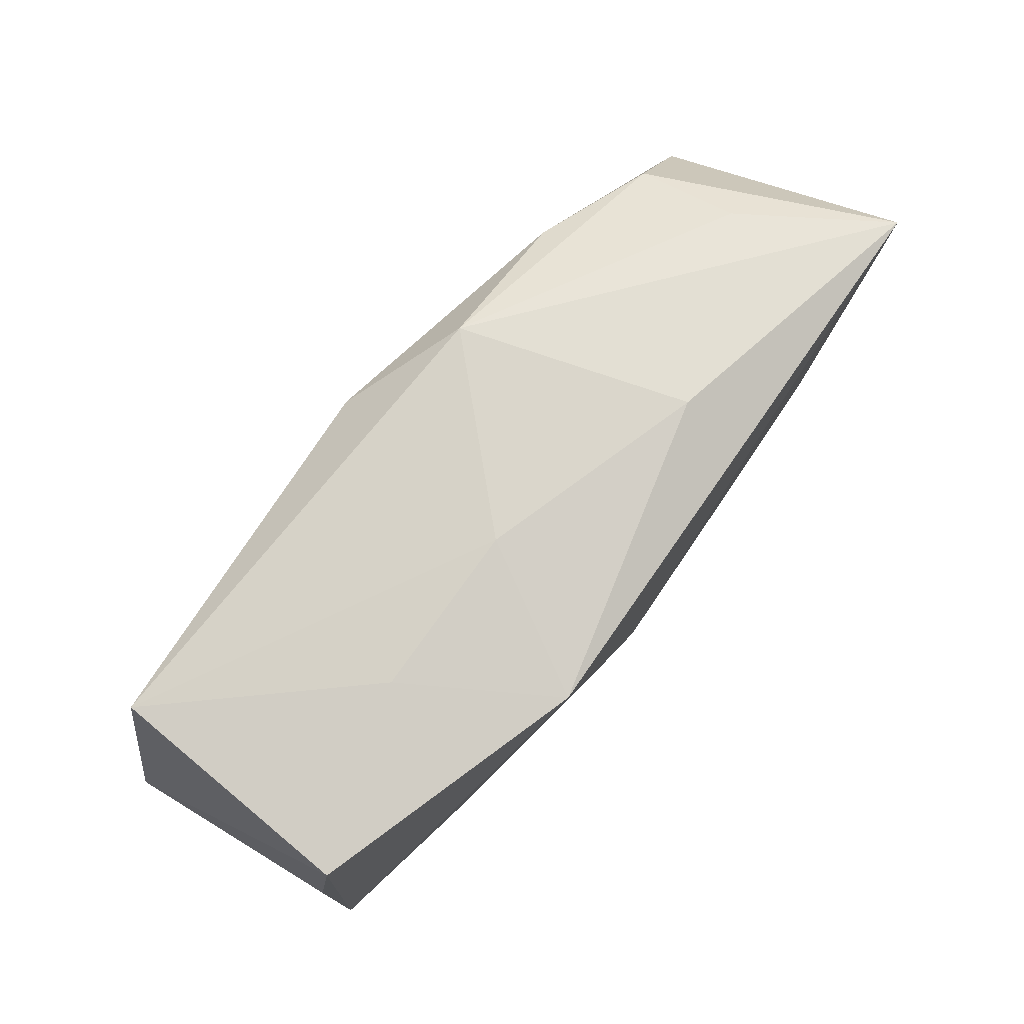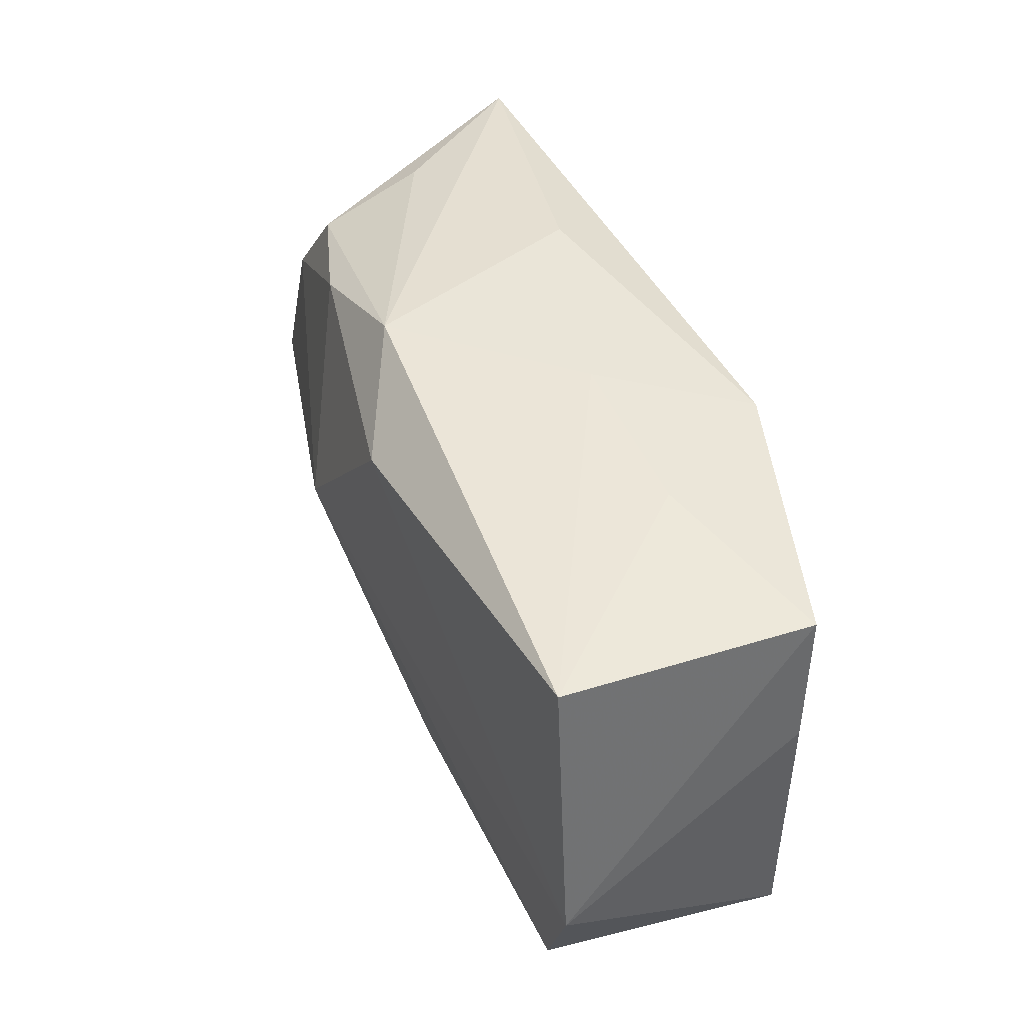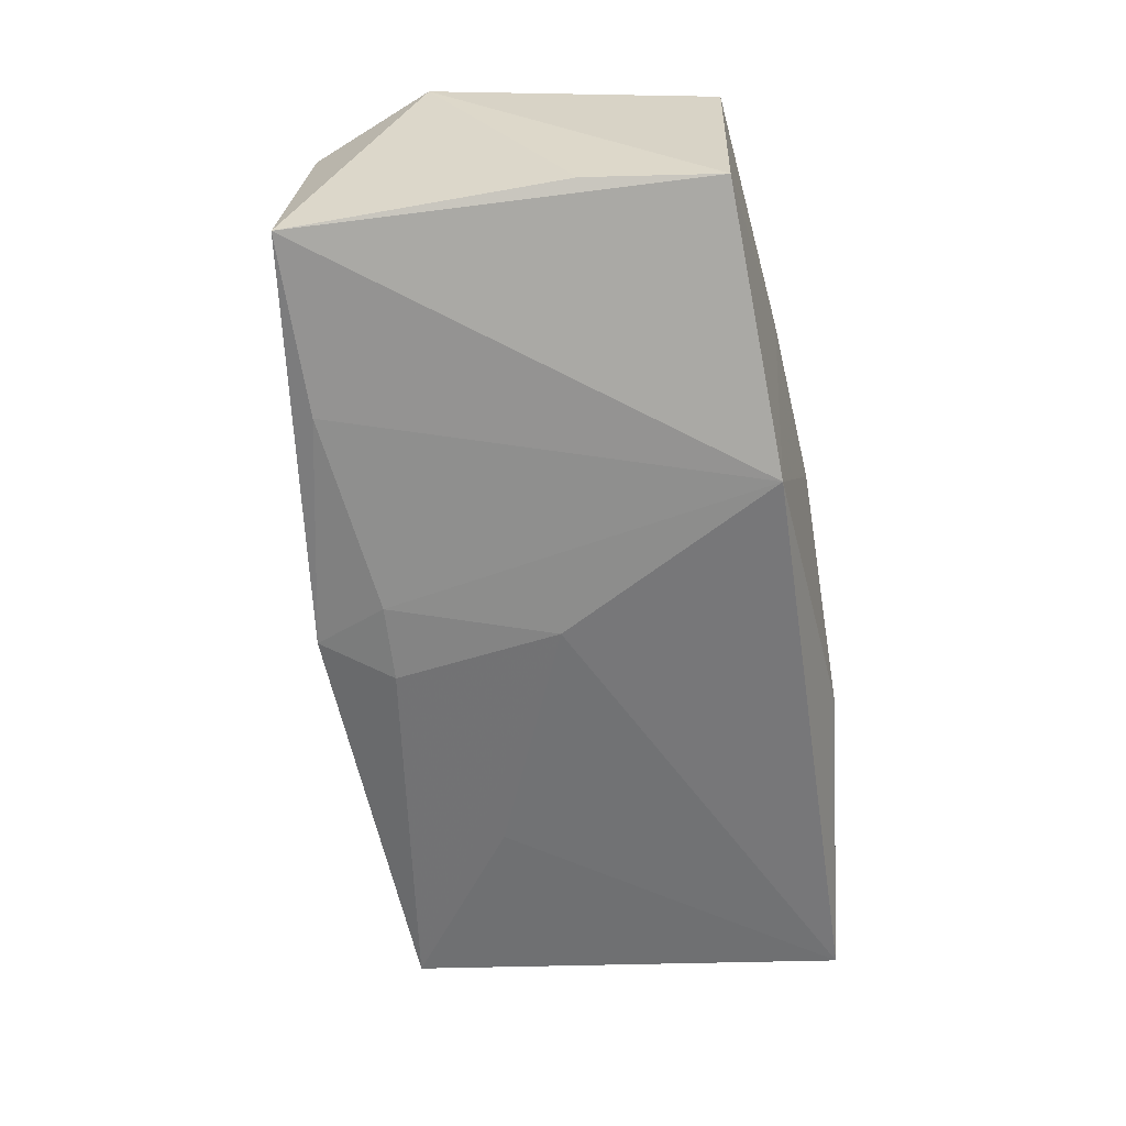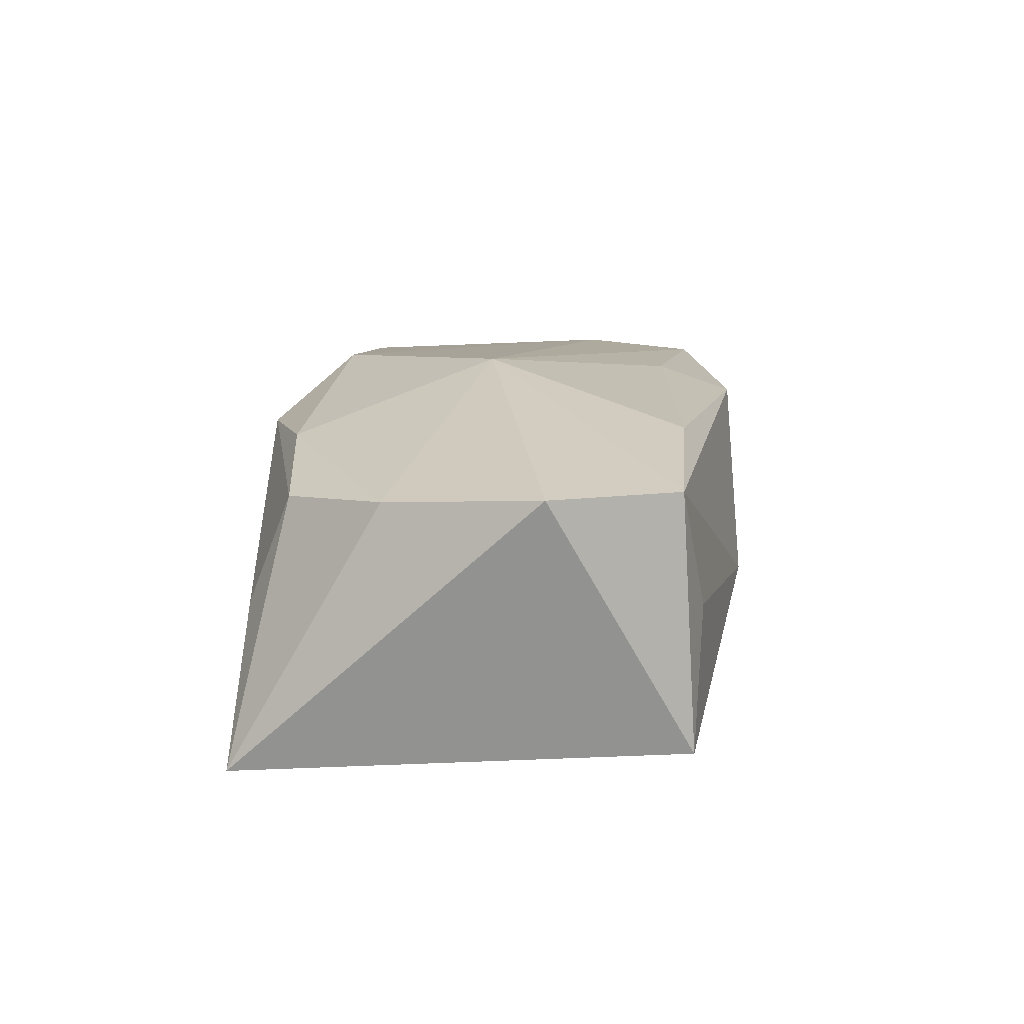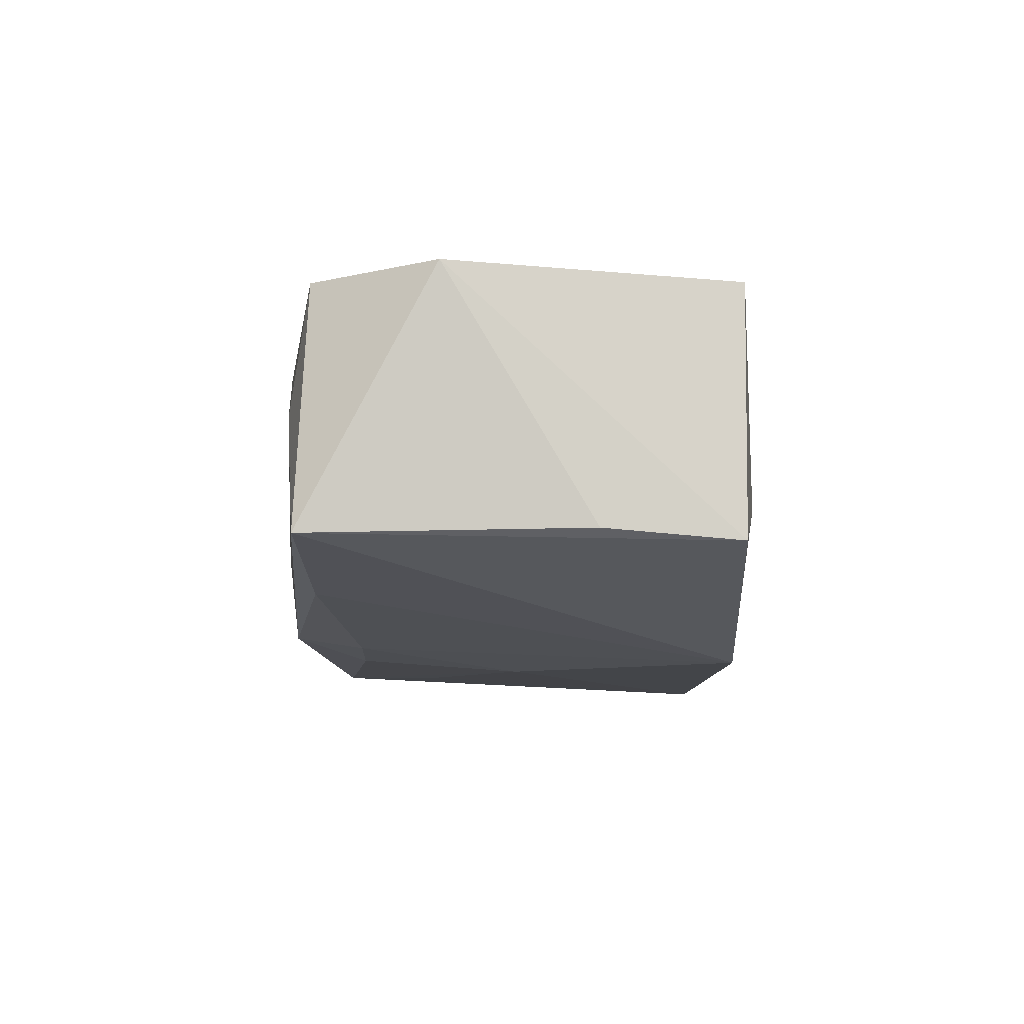
<metadata>
{"format":"obj","ext":"obj","renderer":"f3d","projection":"perspective","resolution":1024,"background":"white","views":[{"elev":74.6,"azim":124.7,"up":"+Y"},{"elev":45.6,"azim":64.6,"up":"+Y"},{"elev":-57.2,"azim":99.1,"up":"+Z"},{"elev":9.3,"azim":-83.6,"up":"+Z"},{"elev":-8.6,"azim":90.8,"up":"+Z"}]}
</metadata>
<code>
v 0.002885 0.01589 0.01588
v -0.0008113 -0.0152 -0.01427
v 0.03515 -0.01687 0.01424
v -0.04157 -0.007917 0.008228
v 0.0142 0.01945 -0.01558
v 0.03818 -0.01772 -0.006953
v -0.0202 0.01661 0.0105
v -0.03815 0.01903 -0.01558
v -0.02068 -0.01821 0.01164
v -0.03795 0.005777 0.007298
v -0.006888 0.02156 0.01025
v -0.03512 -0.01857 0.008133
v -0.004584 -0.02331 -0.003764
v -0.03094 0.01496 0.006596
v 0.02168 0.02068 -0.00287
v 0.007005 -0.02191 0.01236
v 0.03559 0.01886 0.01408
v 0.009499 -0.01505 0.01445
v 0.03747 0.0185 -0.007541
v -0.03469 -0.01971 -0.01383
v 0.03971 -0.005989 0.01495
v 0.002536 -0.02149 -0.01234
v 0.006949 0.02183 -0.003208
v -0.01134 -8.484e-05 0.01677
v 0.03245 -0.01884 0.003452
v -0.03059 0.01863 -0.002785
v -0.01921 -0.00901 -0.01477
v 0.005887 -0.01495 -0.01356
v 0.03868 0.006761 -0.00665
v 0.02293 -0.01749 -0.0102
v -0.03005 -0.02022 -0.002158
v 0.002414 -0.0003706 -0.01558
v -0.01242 0.02183 -0.009772
f 13 16 12
f 24 21 1
f 21 17 1
f 21 6 29
f 3 6 21
f 3 18 16
f 3 21 24
f 24 18 3
f 24 12 9
f 9 12 16
f 9 18 24
f 16 18 9
f 5 23 15
f 15 23 17
f 11 1 17
f 17 23 11
f 8 26 11
f 5 6 30
f 30 28 5
f 6 3 25
f 25 3 16
f 13 6 25
f 25 16 13
f 14 11 26
f 8 10 14
f 14 26 8
f 13 12 31
f 31 20 13
f 12 20 31
f 4 20 12
f 4 12 24
f 24 10 4
f 4 10 8
f 8 20 4
f 27 20 8
f 19 15 17
f 19 17 21
f 21 29 19
f 5 15 19
f 19 6 5
f 19 29 6
f 8 11 33
f 33 11 23
f 5 8 33
f 33 23 5
f 28 30 22
f 13 20 22
f 22 6 13
f 22 30 6
f 1 11 7
f 11 14 7
f 24 1 7
f 7 10 24
f 7 14 10
f 20 27 32
f 5 28 32
f 32 8 5
f 32 27 8
f 28 22 2
f 2 22 20
f 2 32 28
f 20 32 2

</code>
